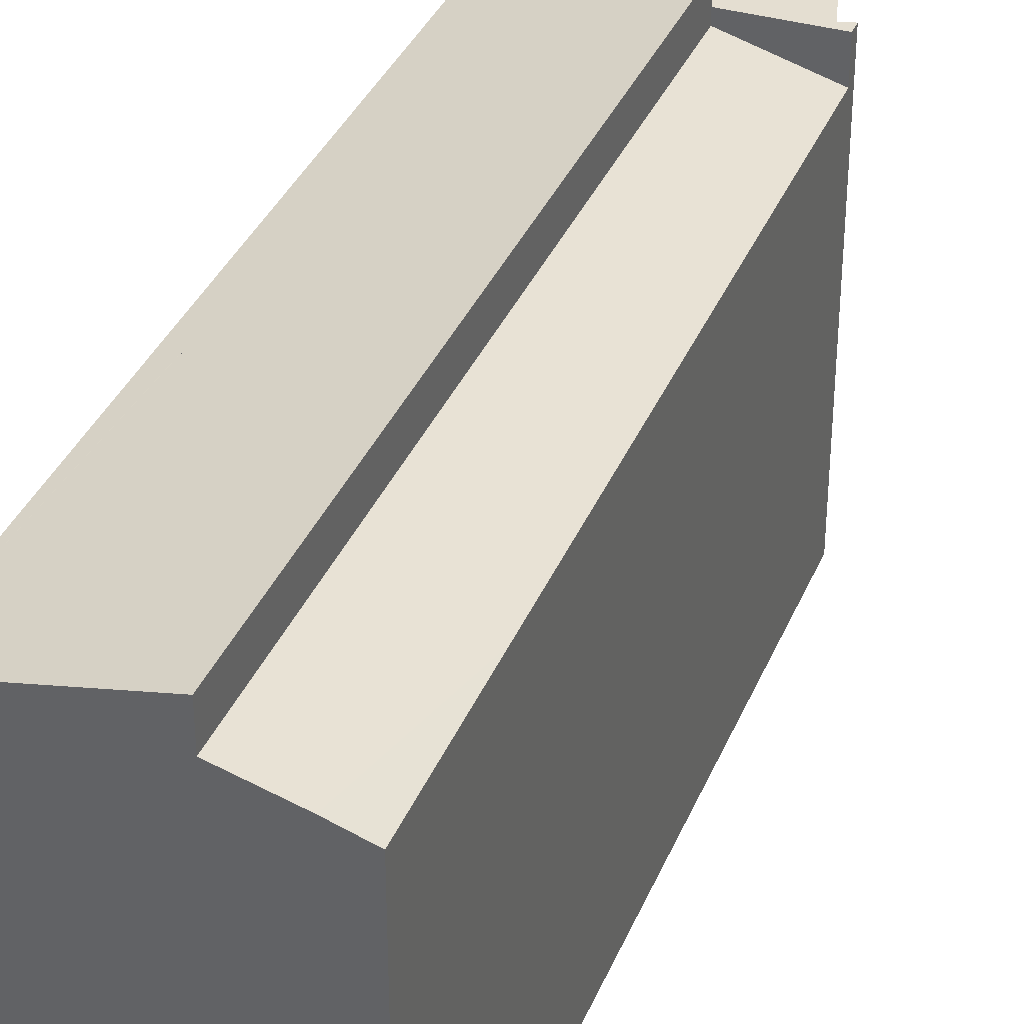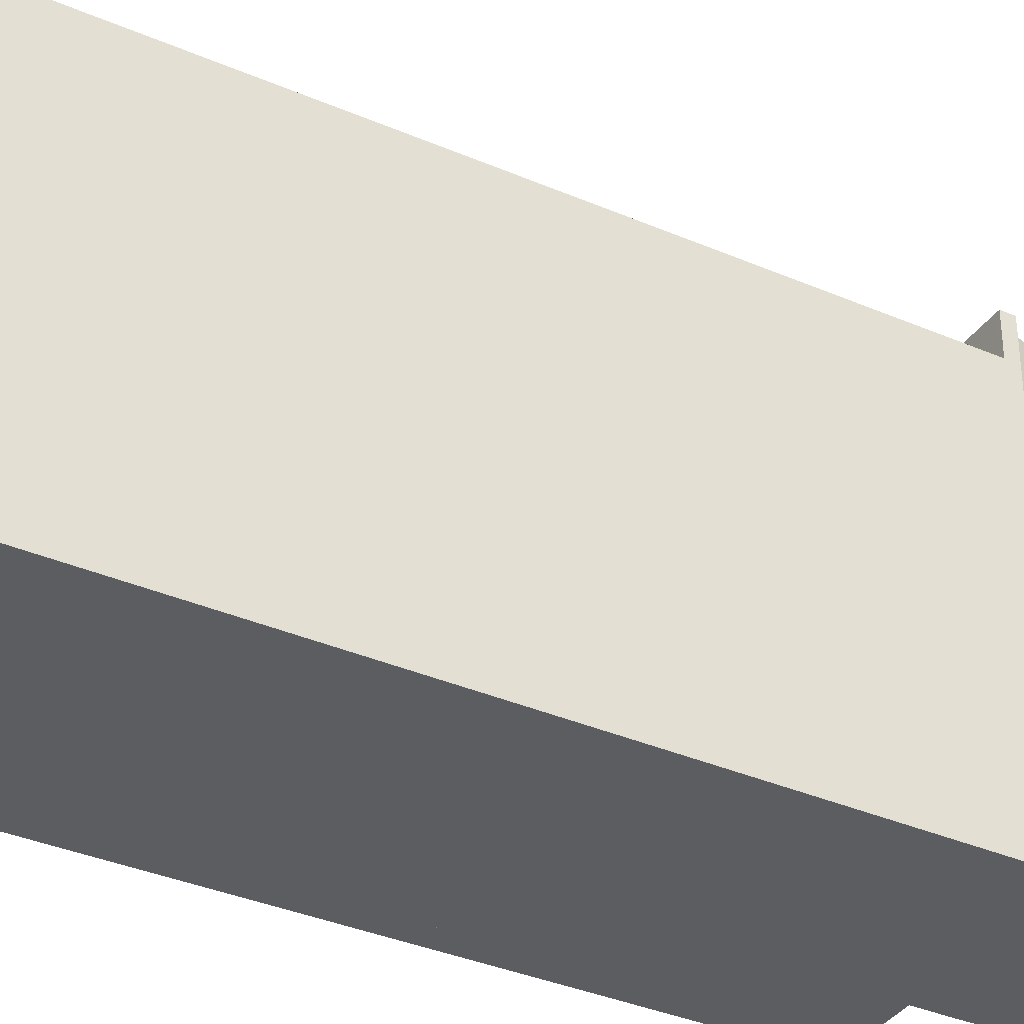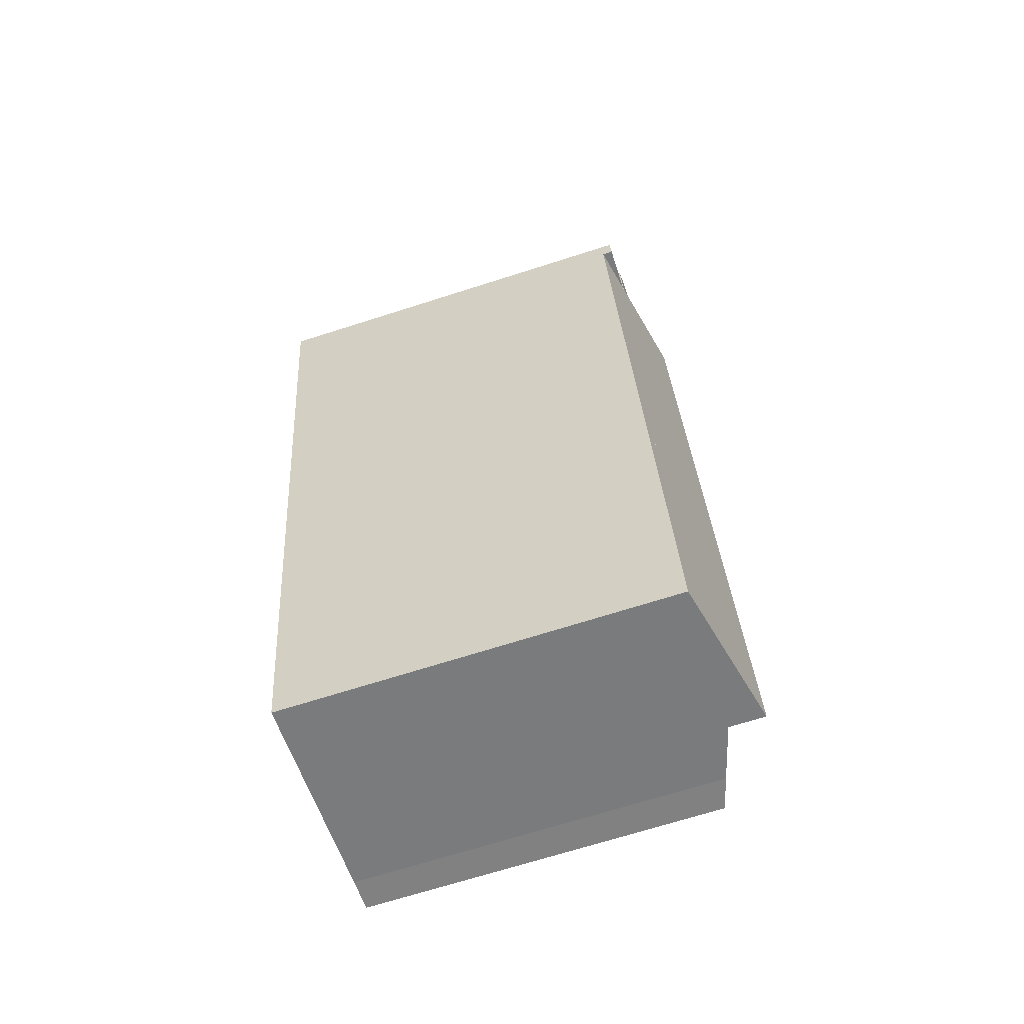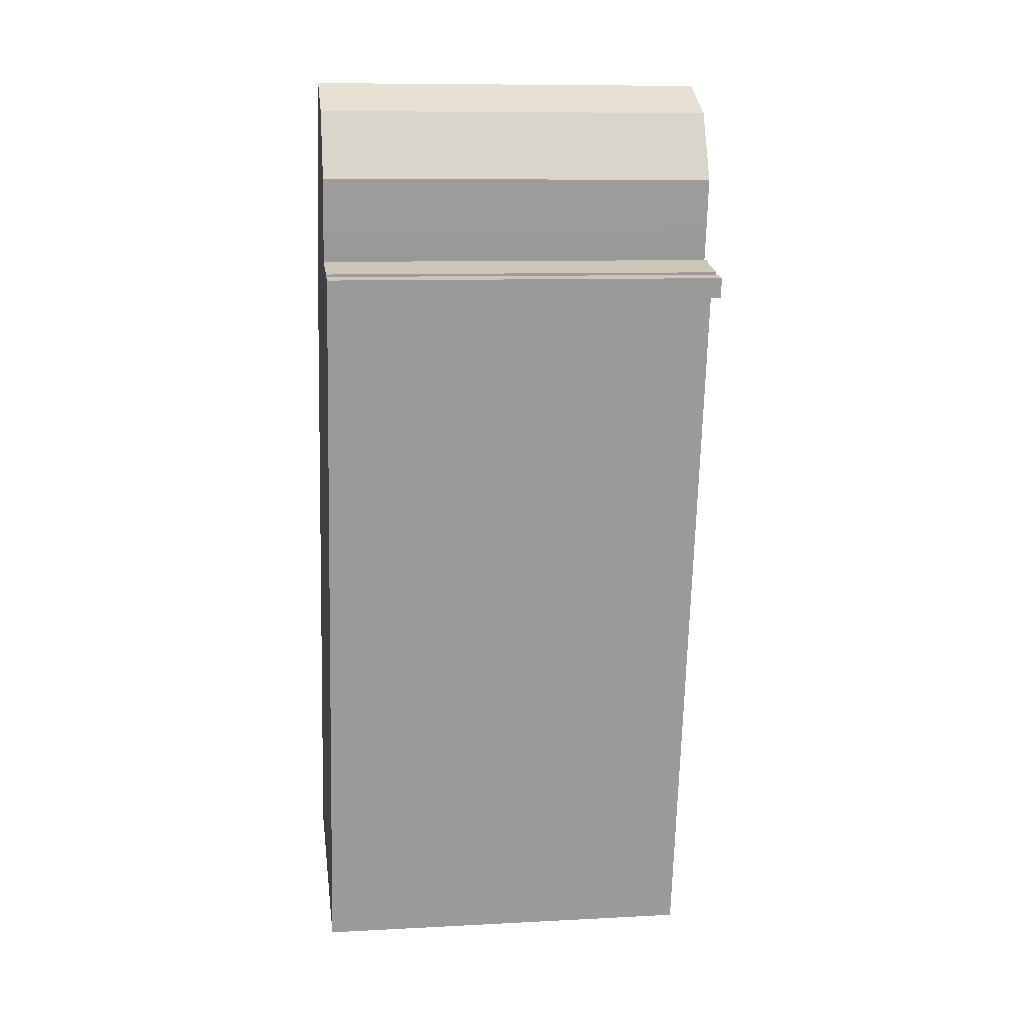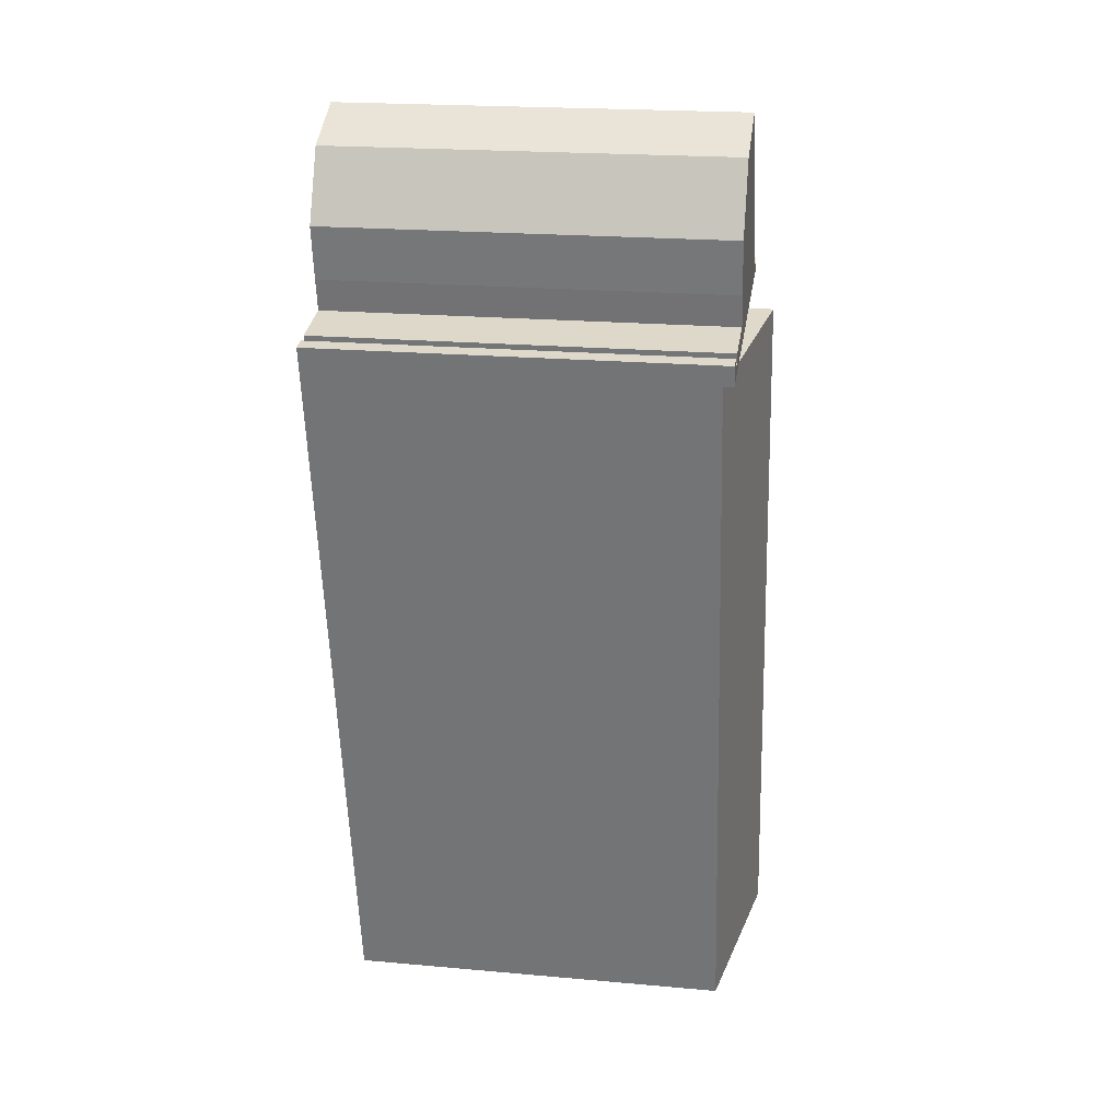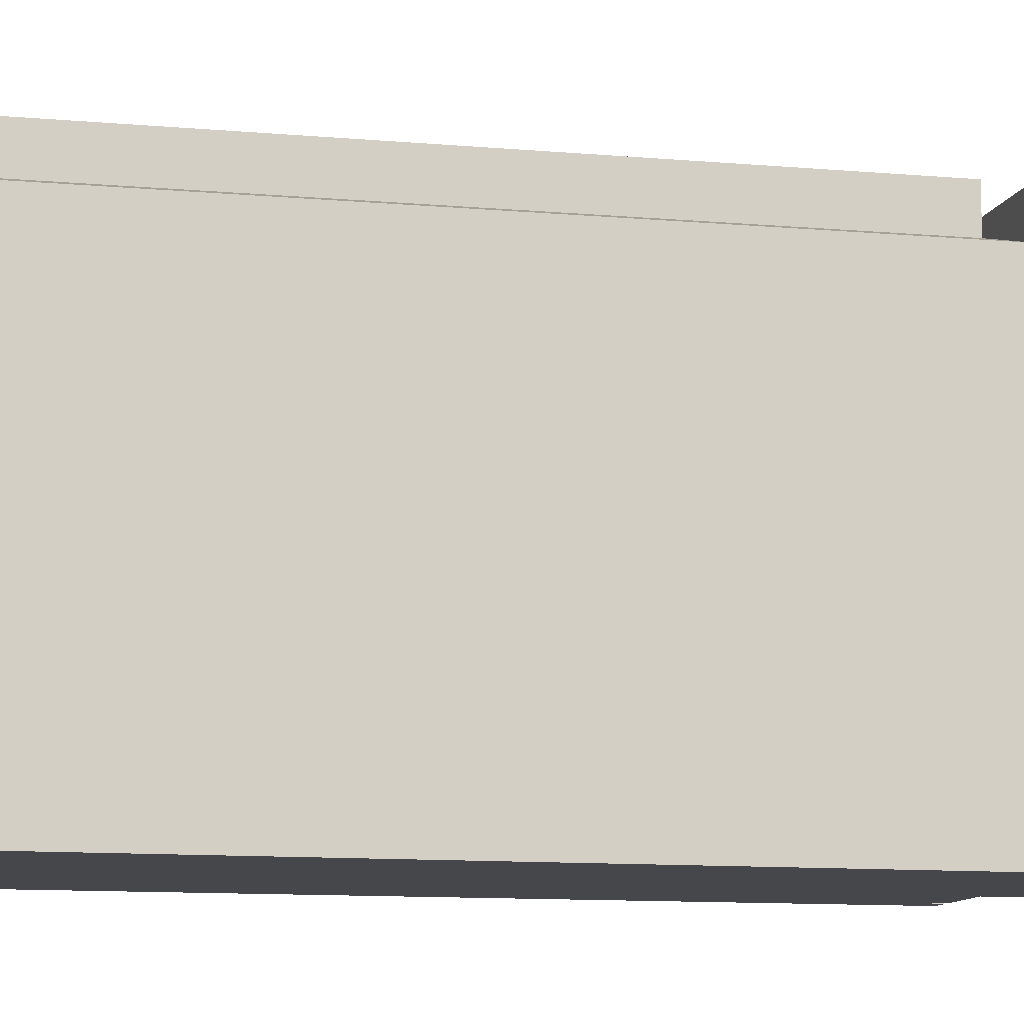
<metadata>
{"format":"obj","ext":"obj","renderer":"f3d","projection":"perspective","resolution":1024,"background":"white","views":[{"elev":36.5,"azim":-147.4,"up":"+Y"},{"elev":-35.8,"azim":-108.0,"up":"+Y"},{"elev":-69.5,"azim":107.7,"up":"+Z"},{"elev":9.6,"azim":82.2,"up":"+Z"},{"elev":21.0,"azim":99.1,"up":"+Z"},{"elev":-10.4,"azim":-91.7,"up":"+Y"}]}
</metadata>
<code>
v  5.267 22.36 -1.044
v  8.679 20.9 41.54
v  13.66 22.36 40.48
v  1.89 20.84 9.045
v  1.947 21.39 -0.337
v  0.059 20.84 -0.01
v  0 20.82 1.275e-15
v  0 0 0
v  8.679 -2.543e-15 41.54
v  1.89 -5.538e-16 9.045
v  13.66 -2.478e-15 40.48
v  5.267 6.393e-17 -1.044
v  1.947 2.064e-17 -0.337
v  0.059 6.123e-19 -0.01
v  19.41 23.11 45.45
v  18.47 23.11 40.63
v  17.62 23.11 49.43
v  18.85 23.11 42.42
v  8.679 23.11 41.54
v  9.461 23.11 41.88
v  13.66 23.11 40.48
v  8.826 23.11 42.24
v  14.24 23.11 51.22
v  19.96 23.11 39.13
v  19.5 23.11 40.42
v  21.53 23.11 40.01
v  21.42 23.11 39.45
v  22.71 23.11 38.55
v  22.02 23.11 39.37
v  22.06 23.11 39.51
v  22.13 23.11 39.89
v  22.47 23.11 39.82
v  22.95 23.11 39.73
v  22.81 23.11 39.06
v  21.42 -2.416e-15 39.45
v  22.02 -2.411e-15 39.37
v  22.13 -2.443e-15 39.89
v  22.95 -2.433e-15 39.73
v  22.47 -2.439e-15 39.82
v  18.47 -2.488e-15 40.63
v  21.53 -2.45e-15 40.01
v  19.5 -2.475e-15 40.42
v  22.06 -2.419e-15 39.51
v  8.826 -2.587e-15 42.24
v  22.71 -2.36e-15 38.55
v  22.81 -2.392e-15 39.06
v  19.41 -2.783e-15 45.45
v  18.85 -2.598e-15 42.42
v  19.96 -2.396e-15 39.13
v  9.461 -2.565e-15 41.88
v  14.24 -3.137e-15 51.22
v  17.62 -3.027e-15 49.43
v  16.7 22.72 13.59
v  14.31 22.52 -2.971
v  16.6 22.71 12.98
v  22.71 22.52 38.55
v  13.66 24.47 40.48
v  5.267 24.47 -1.044
v  14.31 1.819e-16 -2.971
v  17.85 22.71 19.11
v  17.25 -1.177e-15 19.23
v  17.25 22.84 19.23
v  17.85 -1.17e-15 19.11
v  17.65 -1.11e-15 18.12
v  17.65 22.71 18.12
v  17.04 -1.118e-15 18.25
v  17.04 22.84 18.25
v  18.91 22.71 24.24
v  18.3 -1.492e-15 24.37
v  18.3 22.84 24.37
v  18.91 -1.485e-15 24.24
v  18.79 -1.448e-15 23.65
v  18.79 22.71 23.65
v  18.18 -1.455e-15 23.77
v  18.18 22.84 23.77
v  20.34 -2.097e-15 34.24
v  20.94 22.7 34.12
v  20.34 22.83 34.24
v  20.94 -2.089e-15 34.12
v  20.47 -2.134e-15 34.85
v  20.47 22.83 34.85
v  21.06 22.7 34.72
v  21.06 -2.126e-15 34.72
v  13.83 -1.608e-16 2.626
v  14.43 22.72 2.501
v  13.83 22.85 2.626
v  14.43 -1.531e-16 2.501
v  13.95 22.85 3.219
v  13.95 -1.971e-16 3.219
v  14.55 22.72 3.101
v  14.55 -1.899e-16 3.101
v  14.92 -4.807e-16 7.85
v  15.52 22.72 7.733
v  14.92 22.84 7.85
v  15.52 -4.735e-16 7.733
v  15.04 -5.175e-16 8.451
v  15.04 22.85 8.451
v  15.64 22.72 8.327
v  15.64 -5.099e-16 8.327
v  16.01 -8.01e-16 13.08
v  16.01 22.84 13.08
v  16.6 -7.947e-16 12.98
v  16.11 -8.386e-16 13.7
v  16.11 22.84 13.7
v  16.7 -8.318e-16 13.59
v  19.27 -1.777e-15 29.02
v  19.86 22.7 28.9
v  19.27 22.83 29.02
v  19.86 -1.769e-15 28.9
v  19.39 22.83 29.61
v  19.39 -1.813e-15 29.61
v  19.99 22.7 29.5
v  19.99 -1.806e-15 29.5
g defaultobject
f 1 2 3
f 2 1 4
f 4 1 5
f 4 5 6
f 4 6 7
f 8 4 7
f 4 8 2
f 2 8 9
f 9 8 10
f 2 11 3
f 11 2 9
f 11 1 3
f 1 11 12
f 12 5 1
f 5 12 13
f 13 6 5
f 6 13 7
f 7 13 8
f 8 13 14
f 10 14 13
f 14 10 8
f 10 11 9
f 11 10 12
f 12 10 13
f 15 16 17
f 16 15 18
f 19 20 21
f 20 19 22
f 21 20 23
f 21 23 17
f 21 17 16
f 21 16 24
f 24 16 25
f 24 25 26
f 24 26 27
f 27 28 24
f 28 27 29
f 28 29 30
f 28 30 31
f 28 31 32
f 28 32 33
f 28 33 34
f 35 29 27
f 29 35 36
f 37 32 31
f 32 37 33
f 33 37 38
f 38 37 39
f 40 25 16
f 25 40 26
f 26 40 41
f 41 40 42
f 36 30 29
f 30 36 43
f 43 31 30
f 31 43 37
f 9 22 19
f 22 9 44
f 38 34 33
f 34 38 28
f 28 38 45
f 45 38 46
f 47 18 15
f 18 47 48
f 48 16 18
f 16 48 40
f 41 27 26
f 27 41 35
f 45 24 28
f 24 45 21
f 21 45 19
f 19 45 9
f 9 45 49
f 9 49 11
f 44 20 22
f 20 44 50
f 51 17 23
f 17 51 52
f 52 15 17
f 15 52 47
f 50 23 20
f 23 50 51
f 45 35 49
f 35 45 36
f 36 45 43
f 43 45 37
f 37 45 39
f 39 45 38
f 38 45 46
f 9 50 44
f 50 9 11
f 50 11 51
f 51 11 52
f 52 11 40
f 40 11 49
f 40 49 42
f 42 49 41
f 41 49 35
f 40 47 52
f 47 40 48
f 53 54 55
f 54 24 56
f 24 54 57
f 57 54 58
f 24 45 56
f 45 24 57
f 45 57 49
f 49 57 11
f 56 59 54
f 59 56 45
f 54 12 58
f 12 54 59
f 12 57 58
f 57 12 11
f 60 61 62
f 61 60 63
f 64 60 65
f 60 64 63
f 66 65 67
f 65 66 64
f 62 66 67
f 66 62 61
f 68 69 70
f 69 68 71
f 72 68 73
f 68 72 71
f 74 73 75
f 73 74 72
f 70 74 75
f 74 70 69
f 76 77 78
f 77 76 79
f 80 78 81
f 78 80 76
f 82 80 81
f 80 82 83
f 79 82 77
f 82 79 83
f 84 85 86
f 85 84 87
f 88 84 86
f 84 88 89
f 90 89 88
f 89 90 91
f 87 90 85
f 90 87 91
f 92 93 94
f 93 92 95
f 96 94 97
f 94 96 92
f 98 96 97
f 96 98 99
f 93 99 98
f 99 93 95
f 100 55 101
f 55 100 102
f 103 101 104
f 101 103 100
f 53 103 104
f 103 53 105
f 55 105 53
f 105 55 102
f 106 107 108
f 107 106 109
f 110 106 108
f 106 110 111
f 112 111 110
f 111 112 113
f 109 112 107
f 112 109 113
f 45 12 59
f 12 45 11
f 11 45 49

</code>
